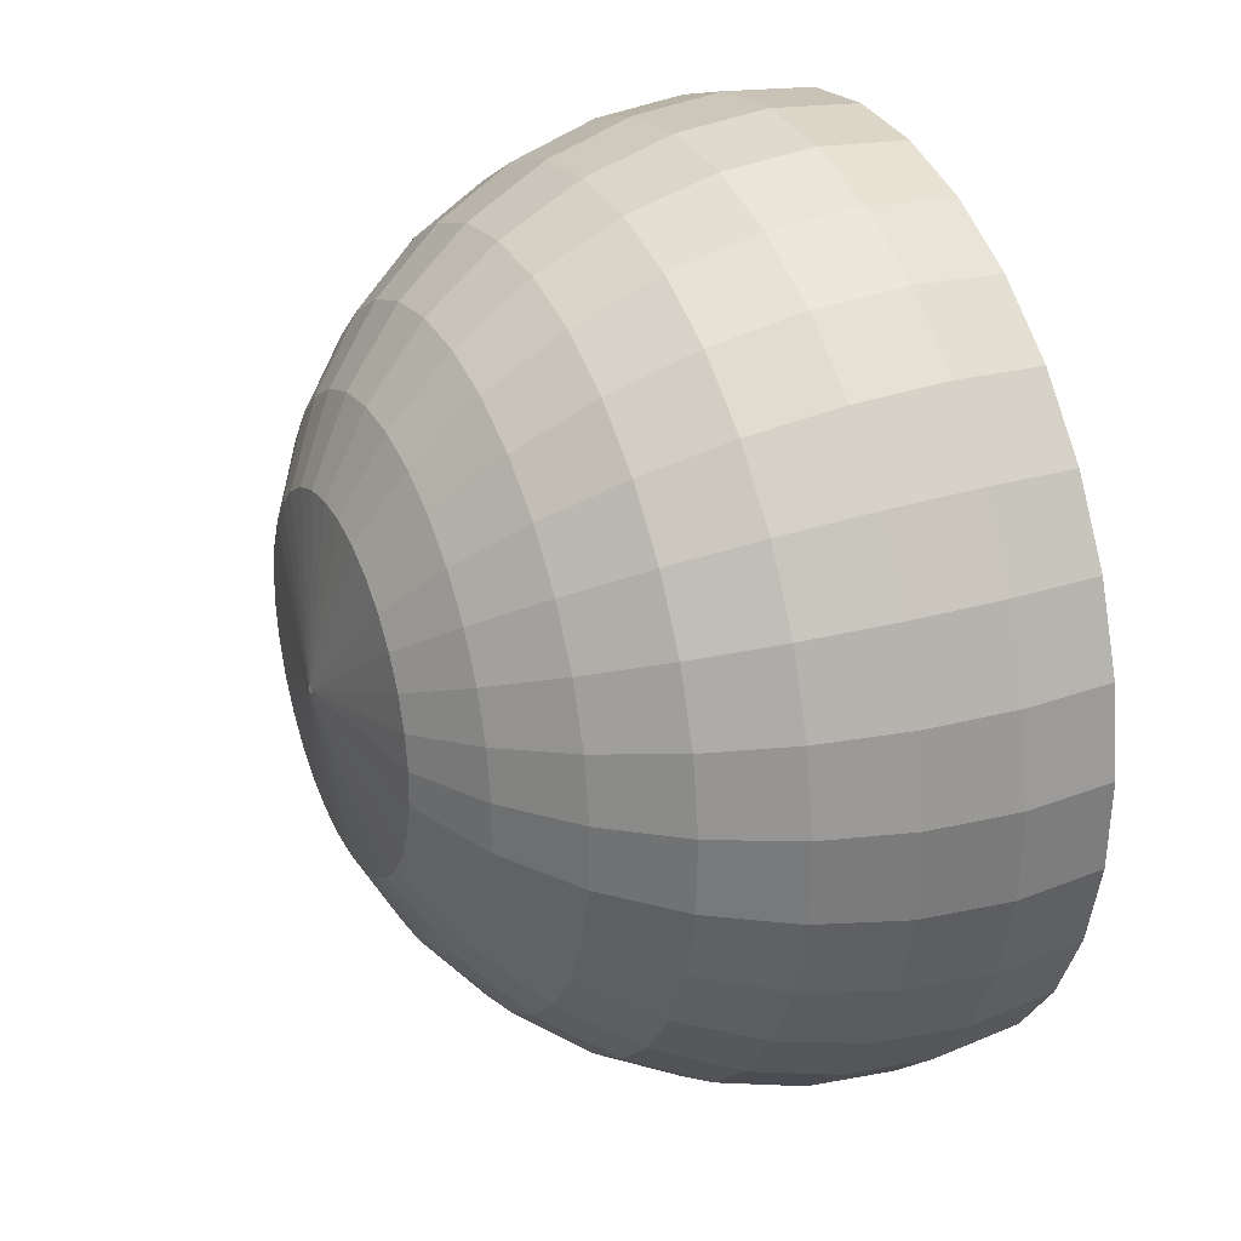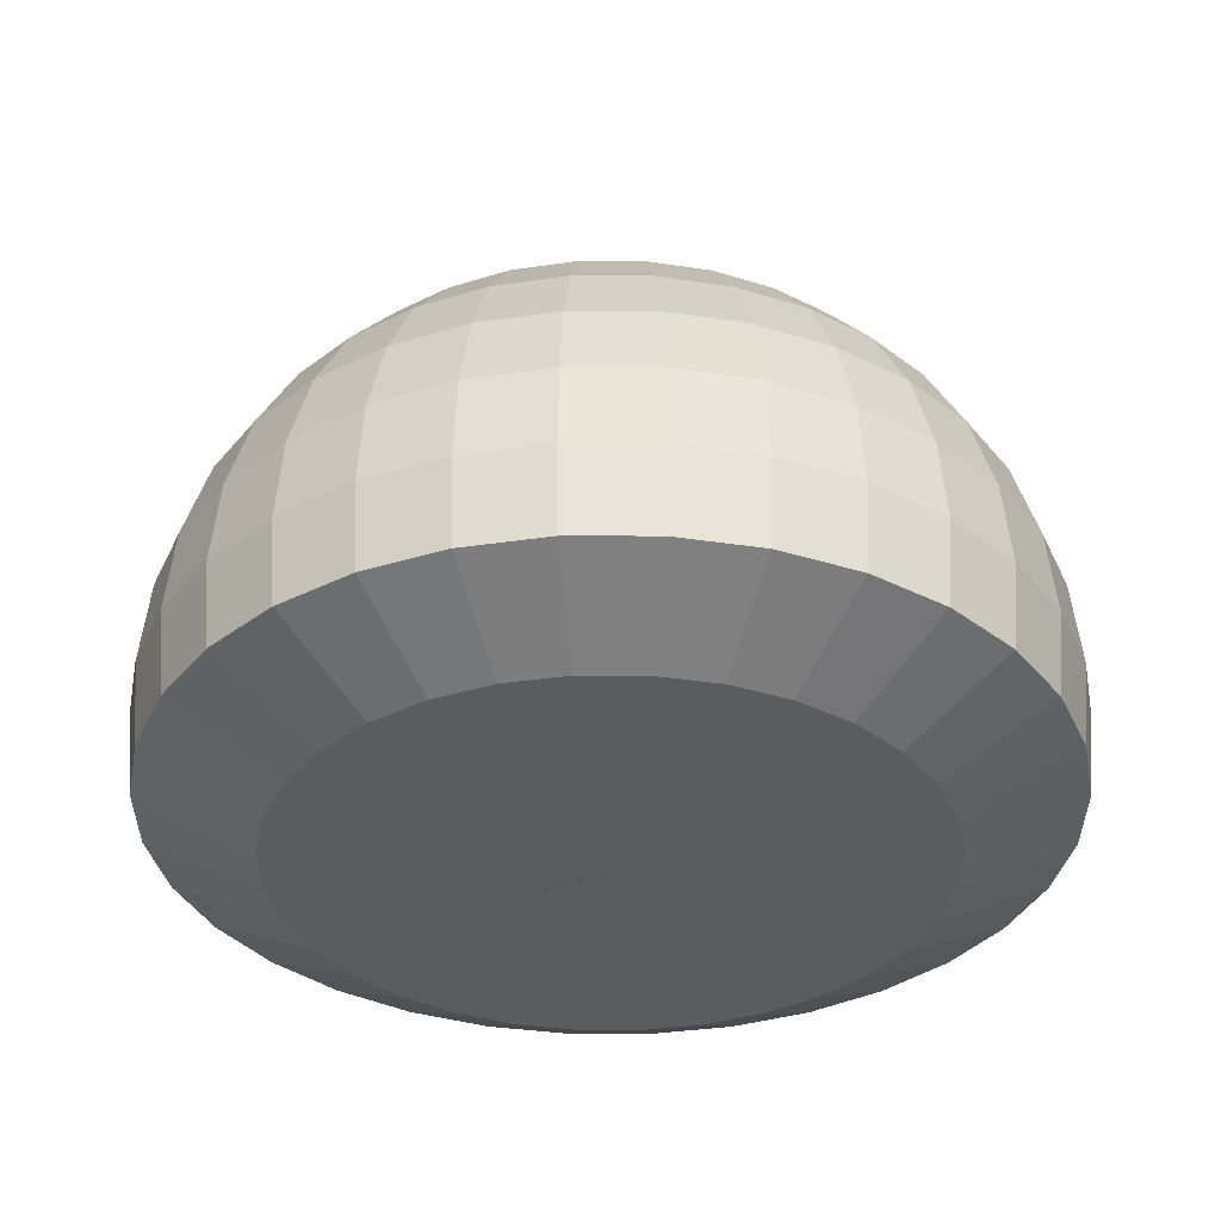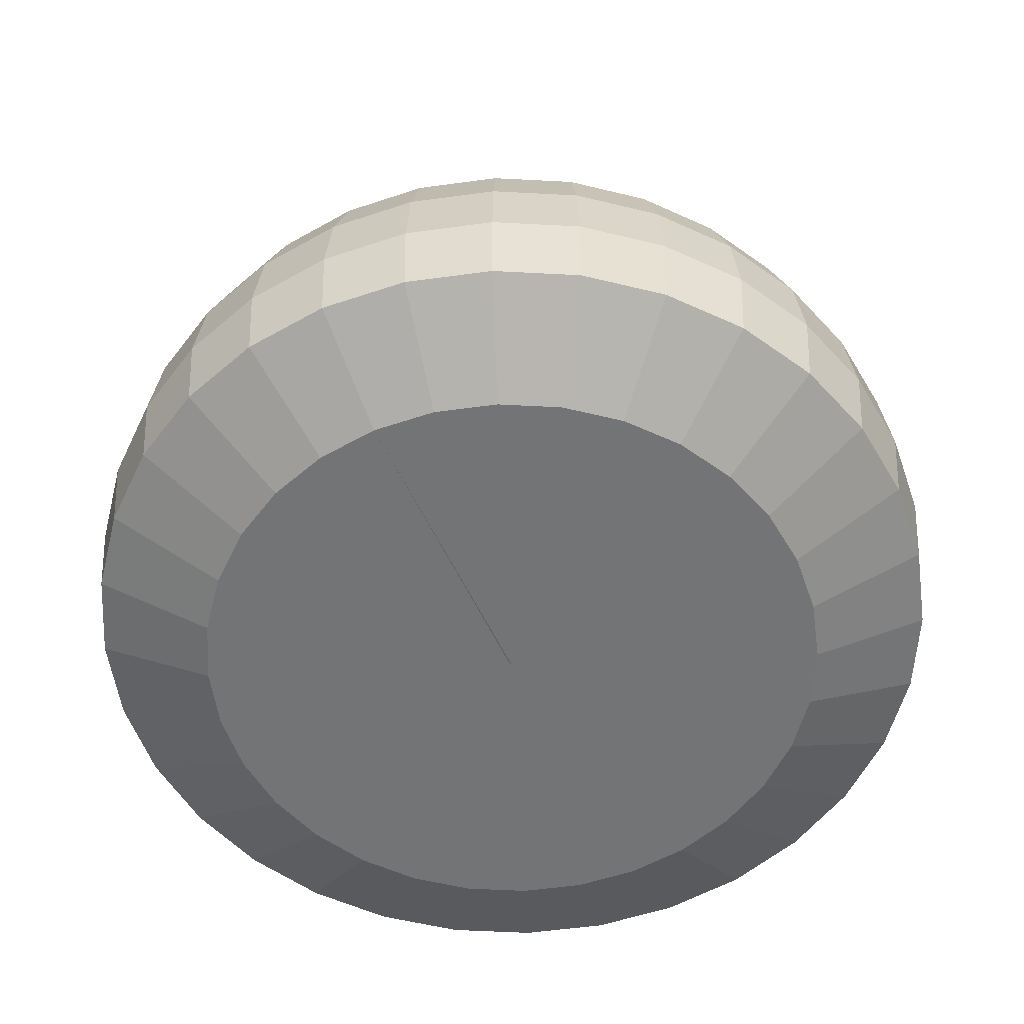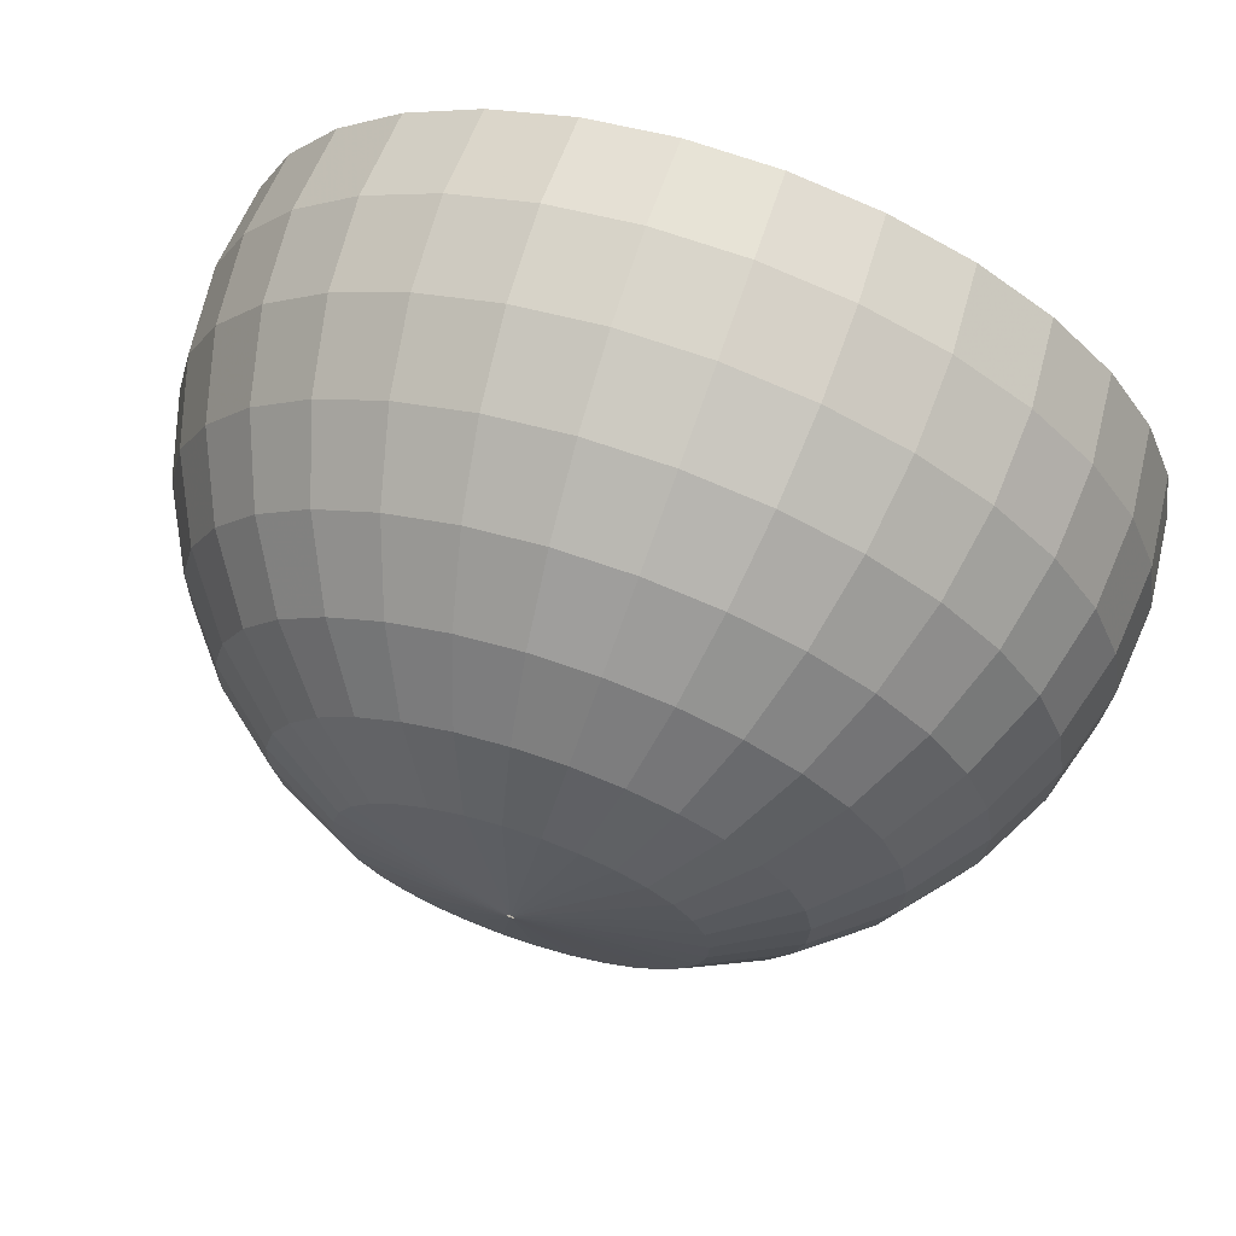
<metadata>
{"format":"obj","ext":"obj","renderer":"f3d","projection":"perspective","resolution":1024,"background":"white","views":[{"elev":29.9,"azim":-114.1,"up":"+Z"},{"elev":-35.2,"azim":177.7,"up":"+Y"},{"elev":-56.2,"azim":84.7,"up":"+Y"},{"elev":68.5,"azim":-161.5,"up":"+Z"}]}
</metadata>
<code>
o Sphere
v 331.5 0.09729 193.8
v 338 76.54 197.6
v 331.5 153 193.8
v 312.3 226.5 182.5
v 281 294.2 164.2
v 239 353.6 139.7
v 187.7 402.3 109.7
v 129.2 438.5 75.52
v 2.122 460.8 1.223
v 287.3 0.09729 254.8
v 293 76.54 259.8
v 287.3 153 254.8
v 270.7 226.5 240
v 243.6 294.2 216
v 207.1 353.6 183.6
v 162.7 402.3 144.3
v 112 438.5 99.32
v 1.81 460.8 1.653
v 232.1 0.09729 306
v 236.6 76.54 312
v 232.1 153 306
v 218.6 226.5 288.2
v 196.7 294.2 259.4
v 167.3 353.6 220.6
v 131.4 402.3 173.3
v 90.42 438.5 119.3
v 1.42 460.8 2.015
v 167.9 0.09729 345.4
v 171.2 76.54 352.2
v 167.9 153 345.4
v 158.1 226.5 325.4
v 142.3 294.2 292.8
v 121 353.6 249
v 95.01 402.3 195.6
v 65.38 438.5 134.7
v 0.967 460.8 2.293
v 97.26 0.09729 371.6
v 99.17 76.54 378.8
v 97.26 153 371.6
v 91.6 226.5 350
v 82.42 294.2 315
v 70.06 353.6 267.8
v 55 402.3 210.4
v 37.81 438.5 144.9
v 0.4684 460.8 2.478
v 22.87 0.09729 383.4
v 23.32 76.54 391
v 22.87 153 383.4
v 21.53 226.5 361.2
v 19.35 294.2 325
v 16.43 353.6 276.4
v 12.86 402.3 217.1
v 8.789 438.5 149.5
v -0.05649 460.8 2.561
v -52.41 0.09729 380.6
v -53.43 76.54 388
v -52.41 153 380.6
v -49.38 226.5 358.5
v -44.46 294.2 322.6
v -37.85 353.6 274.3
v -29.78 402.3 215.5
v -20.58 438.5 148.4
v -0.5877 460.8 2.541
v -125.7 0.09729 363.1
v -128.1 76.54 370.2
v -125.7 153 363.1
v -118.4 226.5 342
v -106.6 294.2 307.8
v -90.67 353.6 261.7
v -71.29 402.3 205.6
v -49.17 438.5 141.6
v -1.105 460.8 2.418
v -194.1 0.09729 331.6
v -197.9 76.54 338.1
v -194.1 153 331.6
v -182.9 226.5 312.4
v -164.6 294.2 281.1
v -140 353.6 239
v -110.1 402.3 187.8
v -75.88 438.5 129.3
v -1.588 460.8 2.196
v -255.1 0.09729 287.4
v -260.1 76.54 293.1
v -255.1 153 287.4
v -240.3 226.5 270.7
v -216.3 294.2 243.6
v -184 353.6 207.2
v -144.6 402.3 162.7
v -99.68 438.5 112.1
v -2.018 460.8 1.884
v -306.3 0.09729 232.2
v -312.3 76.54 236.7
v -306.3 153 232.2
v -288.6 226.5 218.7
v -259.7 294.2 196.8
v -220.9 353.6 167.3
v -173.6 402.3 131.4
v -119.7 438.5 90.5
v -2.38 460.8 1.494
v -345.8 0.09729 168
v -352.5 76.54 171.3
v -345.8 153 168
v -325.7 226.5 158.2
v -293.2 294.2 142.4
v -249.3 353.6 121.1
v -196 402.3 95.09
v -135 438.5 65.45
v -2.658 460.8 1.041
v -371.9 0.09729 97.33
v -379.2 76.54 99.24
v -371.9 153 97.33
v -350.4 226.5 91.68
v -315.3 294.2 82.49
v -268.2 353.6 70.13
v -210.8 402.3 55.07
v -145.3 438.5 37.89
v -2.842 460.8 0.5424
v -383.8 0.09729 22.94
v -391.3 76.54 23.39
v -383.8 153 22.94
v -361.6 226.5 21.6
v -325.4 294.2 19.43
v -276.8 353.6 16.5
v -217.5 402.3 12.93
v -149.9 438.5 8.863
v -2.926 460.8 0.01747
v -380.9 0.09729 -52.34
v -388.4 76.54 -53.36
v -380.9 153 -52.34
v -358.9 226.5 -49.31
v -323 294.2 -44.39
v -274.7 353.6 -37.77
v -215.9 402.3 -29.71
v -148.8 438.5 -20.51
v -2.906 460.8 -0.5137
v -363.4 0.09729 -125.6
v -370.6 76.54 -128.1
v -363.4 153 -125.6
v -342.4 226.5 -118.3
v -308.1 294.2 -106.5
v -262.1 353.6 -90.6
v -206 402.3 -71.21
v -141.9 438.5 -49.1
v -2.783 460.8 -1.031
v -332 0.09729 -194.1
v -338.5 76.54 -197.9
v -332 153 -194.1
v -312.7 226.5 -182.8
v -281.5 294.2 -164.5
v -239.4 353.6 -139.9
v -188.2 402.3 -110
v -129.7 438.5 -75.81
v -2.561 460.8 -1.514
v -287.8 0.09729 -255.1
v -293.4 76.54 -260.1
v -287.8 153 -255.1
v -271.1 226.5 -240.3
v -244 294.2 -216.2
v -207.5 353.6 -183.9
v -163.1 402.3 -144.5
v -112.4 438.5 -99.61
v -2.249 460.8 -1.944
v -232.5 0.09729 -306.3
v -237.1 76.54 -312.3
v -232.5 153 -306.3
v -219 226.5 -288.5
v -197.2 294.2 -259.7
v -167.7 353.6 -220.8
v -131.8 402.3 -173.5
v -90.86 438.5 -119.6
v -1.859 460.8 -2.306
v -168.3 0.09729 -345.7
v -171.6 76.54 -352.5
v -168.3 153 -345.7
v -158.6 226.5 -325.6
v -142.7 294.2 -293.1
v -121.4 353.6 -249.3
v -95.45 402.3 -195.9
v -65.82 438.5 -135
v -1.406 460.8 -2.584
v -97.7 0.09729 -371.9
v -99.61 76.54 -379.1
v -97.7 153 -371.9
v -92.04 226.5 -350.3
v -82.86 294.2 -315.3
v -70.5 353.6 -268.1
v -55.44 402.3 -210.7
v -38.25 438.5 -145.2
v -0.9073 460.8 -2.768
v -23.31 0.09729 -383.7
v -23.76 76.54 -391.2
v -23.31 153 -383.7
v -21.97 226.5 -361.5
v -19.79 294.2 -325.3
v -16.86 353.6 -276.7
v -13.3 402.3 -217.4
v -9.228 438.5 -149.8
v -0.3823 460.8 -2.852
v 51.97 0.09729 -380.9
v 52.99 76.54 -388.3
v 51.97 153 -380.9
v 48.94 226.5 -358.8
v 44.03 294.2 -322.9
v 37.41 353.6 -274.6
v 29.34 402.3 -215.8
v 20.14 438.5 -148.7
v 0.1489 460.8 -2.832
v 125.2 0.09729 -363.4
v 127.7 76.54 -370.5
v 125.2 153 -363.4
v 118 226.5 -342.3
v 106.1 294.2 -308.1
v 90.23 353.6 -262
v 70.85 402.3 -205.9
v 48.73 438.5 -141.9
v 0.6659 460.8 -2.709
v 193.7 0.09729 -331.9
v 197.5 76.54 -338.4
v 193.7 153 -331.9
v 182.4 226.5 -312.7
v 164.2 294.2 -281.4
v 139.6 353.6 -239.3
v 109.6 402.3 -188.1
v 75.44 438.5 -129.6
v 1.149 460.8 -2.487
v 254.7 0.09729 -287.7
v 259.7 76.54 -293.3
v 254.7 153 -287.7
v 239.9 226.5 -271
v 215.9 294.2 -243.9
v 183.6 353.6 -207.5
v 144.2 402.3 -163
v 99.24 438.5 -112.3
v 1.579 460.8 -2.175
v 265.5 -47.64 91.64
v 278.3 -47.64 38.03
v 305.9 0.09729 -232.5
v 311.9 76.54 -237
v 305.9 153 -232.5
v 288.1 226.5 -219
v 259.3 294.2 -197.1
v 220.5 353.6 -167.6
v 173.2 402.3 -131.7
v 119.2 438.5 -90.79
v 1.941 460.8 -1.785
v 280.4 -47.64 -17.04
v 271.7 -47.64 -71.46
v 252.6 -47.64 -123.1
v 223.7 -47.64 -170.1
v 186.3 -47.64 -210.5
v 141.6 -47.64 -242.9
v 345.3 0.09729 -168.3
v 352.1 76.54 -171.6
v 345.3 153 -168.3
v 325.3 226.5 -158.5
v 292.7 294.2 -142.7
v 248.9 353.6 -121.4
v 195.5 402.3 -95.38
v 134.6 438.5 -65.74
v 2.219 460.8 -1.332
v 91.56 -47.64 -265.9
v 37.96 -47.64 -278.7
v -17.11 -47.64 -280.8
v -71.53 -47.64 -272.1
v -123.2 -47.64 -252.9
v -170.2 -47.64 -224.1
v 371.5 0.09729 -97.62
v 378.8 76.54 -99.53
v 371.5 153 -97.62
v 349.9 226.5 -91.97
v 314.9 294.2 -82.78
v 267.8 353.6 -70.42
v 210.3 402.3 -55.36
v 144.8 438.5 -38.18
v 2.404 460.8 -0.8333
v -210.6 -47.64 -186.6
v -242.9 -47.64 -142
v -265.9 -47.64 -91.93
v -278.7 -47.64 -38.33
v -280.8 -47.64 16.74
v -272.2 -47.64 71.17
v 383.4 0.09729 -23.23
v 390.9 76.54 -23.69
v 383.4 153 -23.23
v 361.1 226.5 -21.89
v 325 294.2 -19.72
v 276.3 353.6 -16.79
v 217.1 402.3 -13.22
v 149.4 438.5 -9.154
v 2.487 460.8 -0.3084
v -253 -47.64 122.8
v -224.2 -47.64 169.8
v -186.7 -47.64 210.2
v -142.1 -47.64 242.6
v -92 -47.64 265.6
v -38.4 -47.64 278.4
v 380.5 0.09729 52.04
v 388 76.54 53.07
v 380.5 153 52.04
v 358.4 226.5 49.02
v 322.5 294.2 44.1
v 274.3 353.6 37.48
v 215.4 402.3 29.42
v 148.3 438.5 20.22
v 2.467 460.8 0.2228
v 16.67 -47.64 280.5
v 71.09 -47.64 271.8
v 122.8 -47.64 252.6
v 169.7 -47.64 223.8
v 210.2 -47.64 186.3
v 242.5 -47.64 141.7
v 363 0.09729 125.3
v 370.1 76.54 127.8
v 363 153 125.3
v 341.9 226.5 118
v 307.7 294.2 106.2
v 261.7 353.6 90.31
v 205.5 402.3 70.92
v 141.5 438.5 48.81
v 2.344 460.8 0.7399
v -0.2194 -47.64 -0.1454
v -0.2194 -47.64 -0.1454
v -0.2194 -47.64 -0.1454
v -0.2194 -47.64 -0.1454
v -0.2194 -47.64 -0.1454
v -0.2194 -47.64 -0.1454
v -0.2194 -47.64 -0.1454
v -0.2194 -47.64 -0.1454
v -0.2194 -47.64 -0.1454
v -0.2194 -47.64 -0.1454
v -0.2194 -47.64 -0.1454
v -0.2194 -47.64 -0.1454
v -0.2194 -47.64 -0.1454
v -0.2194 -47.64 -0.1454
v -0.2194 -47.64 -0.1454
v -0.2194 -47.64 -0.1454
v -0.2194 -47.64 -0.1454
v -0.2194 -47.64 -0.1454
v -0.2194 -47.64 -0.1454
v -0.2194 -47.64 -0.1454
v -0.2194 -47.64 -0.1454
v -0.2194 -47.64 -0.1454
v -0.2194 -47.64 -0.1454
v -0.2194 -47.64 -0.1454
v -0.2194 -47.64 -0.1454
v -0.2194 -47.64 -0.1454
v -0.2194 -47.64 -0.1454
v -0.2194 -47.64 -0.1454
v -0.2194 -47.64 -0.1454
v -0.2194 -47.64 -0.1454
v -0.2194 -47.64 -0.1454
v 0.2694 -47.37 1.406
f 2 1 10 11
f 9 8 17 18
f 7 6 15 16
f 5 4 13 14
f 3 2 11 12
f 8 7 16 17
f 6 5 14 15
f 4 3 12 13
f 17 16 25 26
f 15 14 23 24
f 13 12 21 22
f 11 10 19 20
f 18 17 26 27
f 16 15 24 25
f 14 13 22 23
f 12 11 20 21
f 26 25 34 35
f 24 23 32 33
f 22 21 30 31
f 20 19 28 29
f 27 26 35 36
f 25 24 33 34
f 23 22 31 32
f 21 20 29 30
f 35 34 43 44
f 33 32 41 42
f 31 30 39 40
f 29 28 37 38
f 36 35 44 45
f 34 33 42 43
f 32 31 40 41
f 30 29 38 39
f 44 43 52 53
f 42 41 50 51
f 40 39 48 49
f 38 37 46 47
f 45 44 53 54
f 43 42 51 52
f 41 40 49 50
f 39 38 47 48
f 53 52 61 62
f 51 50 59 60
f 49 48 57 58
f 47 46 55 56
f 54 53 62 63
f 52 51 60 61
f 50 49 58 59
f 48 47 56 57
f 62 61 70 71
f 60 59 68 69
f 58 57 66 67
f 56 55 64 65
f 63 62 71 72
f 61 60 69 70
f 59 58 67 68
f 57 56 65 66
f 71 70 79 80
f 69 68 77 78
f 67 66 75 76
f 65 64 73 74
f 72 71 80 81
f 70 69 78 79
f 68 67 76 77
f 66 65 74 75
f 80 79 88 89
f 78 77 86 87
f 76 75 84 85
f 74 73 82 83
f 81 80 89 90
f 79 78 87 88
f 77 76 85 86
f 75 74 83 84
f 89 88 97 98
f 87 86 95 96
f 85 84 93 94
f 83 82 91 92
f 90 89 98 99
f 88 87 96 97
f 86 85 94 95
f 84 83 92 93
f 98 97 106 107
f 96 95 104 105
f 94 93 102 103
f 92 91 100 101
f 99 98 107 108
f 97 96 105 106
f 95 94 103 104
f 93 92 101 102
f 107 106 115 116
f 105 104 113 114
f 103 102 111 112
f 101 100 109 110
f 108 107 116 117
f 106 105 114 115
f 104 103 112 113
f 102 101 110 111
f 116 115 124 125
f 114 113 122 123
f 112 111 120 121
f 110 109 118 119
f 117 116 125 126
f 115 114 123 124
f 113 112 121 122
f 111 110 119 120
f 125 124 133 134
f 123 122 131 132
f 121 120 129 130
f 119 118 127 128
f 126 125 134 135
f 124 123 132 133
f 122 121 130 131
f 120 119 128 129
f 134 133 142 143
f 132 131 140 141
f 130 129 138 139
f 128 127 136 137
f 135 134 143 144
f 133 132 141 142
f 131 130 139 140
f 129 128 137 138
f 143 142 151 152
f 141 140 149 150
f 139 138 147 148
f 137 136 145 146
f 144 143 152 153
f 142 141 150 151
f 140 139 148 149
f 138 137 146 147
f 152 151 160 161
f 150 149 158 159
f 148 147 156 157
f 146 145 154 155
f 153 152 161 162
f 151 150 159 160
f 149 148 157 158
f 147 146 155 156
f 161 160 169 170
f 159 158 167 168
f 157 156 165 166
f 155 154 163 164
f 162 161 170 171
f 160 159 168 169
f 158 157 166 167
f 156 155 164 165
f 170 169 178 179
f 168 167 176 177
f 166 165 174 175
f 164 163 172 173
f 171 170 179 180
f 169 168 177 178
f 167 166 175 176
f 165 164 173 174
f 179 178 187 188
f 177 176 185 186
f 175 174 183 184
f 173 172 181 182
f 180 179 188 189
f 178 177 186 187
f 176 175 184 185
f 174 173 182 183
f 188 187 196 197
f 186 185 194 195
f 184 183 192 193
f 182 181 190 191
f 189 188 197 198
f 187 186 195 196
f 185 184 193 194
f 183 182 191 192
f 197 196 205 206
f 195 194 203 204
f 193 192 201 202
f 191 190 199 200
f 198 197 206 207
f 196 195 204 205
f 194 193 202 203
f 192 191 200 201
f 206 205 214 215
f 204 203 212 213
f 202 201 210 211
f 200 199 208 209
f 207 206 215 216
f 205 204 213 214
f 203 202 211 212
f 201 200 209 210
f 215 214 223 224
f 213 212 221 222
f 211 210 219 220
f 209 208 217 218
f 216 215 224 225
f 214 213 222 223
f 212 211 220 221
f 210 209 218 219
f 224 223 232 233
f 222 221 230 231
f 220 219 228 229
f 218 217 226 227
f 225 224 233 234
f 223 222 231 232
f 221 220 229 230
f 219 218 227 228
f 233 232 243 244
f 231 230 241 242
f 229 228 239 240
f 227 226 237 238
f 234 233 244 245
f 232 231 242 243
f 230 229 240 241
f 228 227 238 239
f 244 243 258 259
f 242 241 256 257
f 240 239 254 255
f 238 237 252 253
f 245 244 259 260
f 243 242 257 258
f 241 240 255 256
f 239 238 253 254
f 259 258 273 274
f 257 256 271 272
f 255 254 269 270
f 253 252 267 268
f 260 259 274 275
f 258 257 272 273
f 256 255 270 271
f 254 253 268 269
f 274 273 288 289
f 272 271 286 287
f 270 269 284 285
f 268 267 282 283
f 275 274 289 290
f 273 272 287 288
f 271 270 285 286
f 269 268 283 284
f 289 288 303 304
f 287 286 301 302
f 285 284 299 300
f 283 282 297 298
f 290 289 304 305
f 288 287 302 303
f 286 285 300 301
f 284 283 298 299
f 304 303 318 319
f 302 301 316 317
f 300 299 314 315
f 298 297 312 313
f 305 304 319 320
f 303 302 317 318
f 301 300 315 316
f 299 298 313 314
f 127 118 280 279
f 28 19 309 308
f 226 217 251 250
f 267 252 248 247
f 73 64 295 294
f 172 163 266 265
f 118 109 281 280
f 19 10 310 309
f 217 208 261 251
f 252 237 249 248
f 64 55 296 295
f 163 154 276 266
f 109 100 291 281
f 208 199 262 261
f 237 226 250 249
f 55 46 306 296
f 10 1 311 310
f 154 145 277 276
f 312 297 236 235
f 1 312 235 311
f 100 91 292 291
f 199 190 263 262
f 145 136 278 277
f 46 37 307 306
f 297 282 246 236
f 91 82 293 292
f 319 318 7 8
f 190 181 264 263
f 317 316 5 6
f 315 314 3 4
f 313 312 1 2
f 136 127 279 278
f 37 28 308 307
f 320 319 8 9
f 282 267 247 246
f 318 317 6 7
f 316 315 4 5
f 314 313 2 3
f 82 73 294 293
f 181 172 265 264
f 295 296 346 345
f 281 291 341 340
f 261 262 330 329
f 294 295 345 344
f 280 281 340 339
f 251 261 329 328
f 293 294 344 343
f 279 280 339 338
f 250 251 328 327
f 292 293 343 342
f 278 279 338 337
f 249 250 327 326
f 309 310 351 350
f 306 307 348 347
f 291 292 342 341
f 277 278 337 336
f 248 249 326 325
f 247 248 325 324
f 276 277 336 335
f 246 247 324 323
f 266 276 335 334
f 236 246 323 322
f 265 266 334 333
f 307 308 349 348
f 235 236 322 321
f 264 265 333 332
f 310 311 352 351
f 311 235 321 352
f 263 264 332 331
f 308 309 350 349
f 296 306 347 346
f 262 263 331 330

</code>
